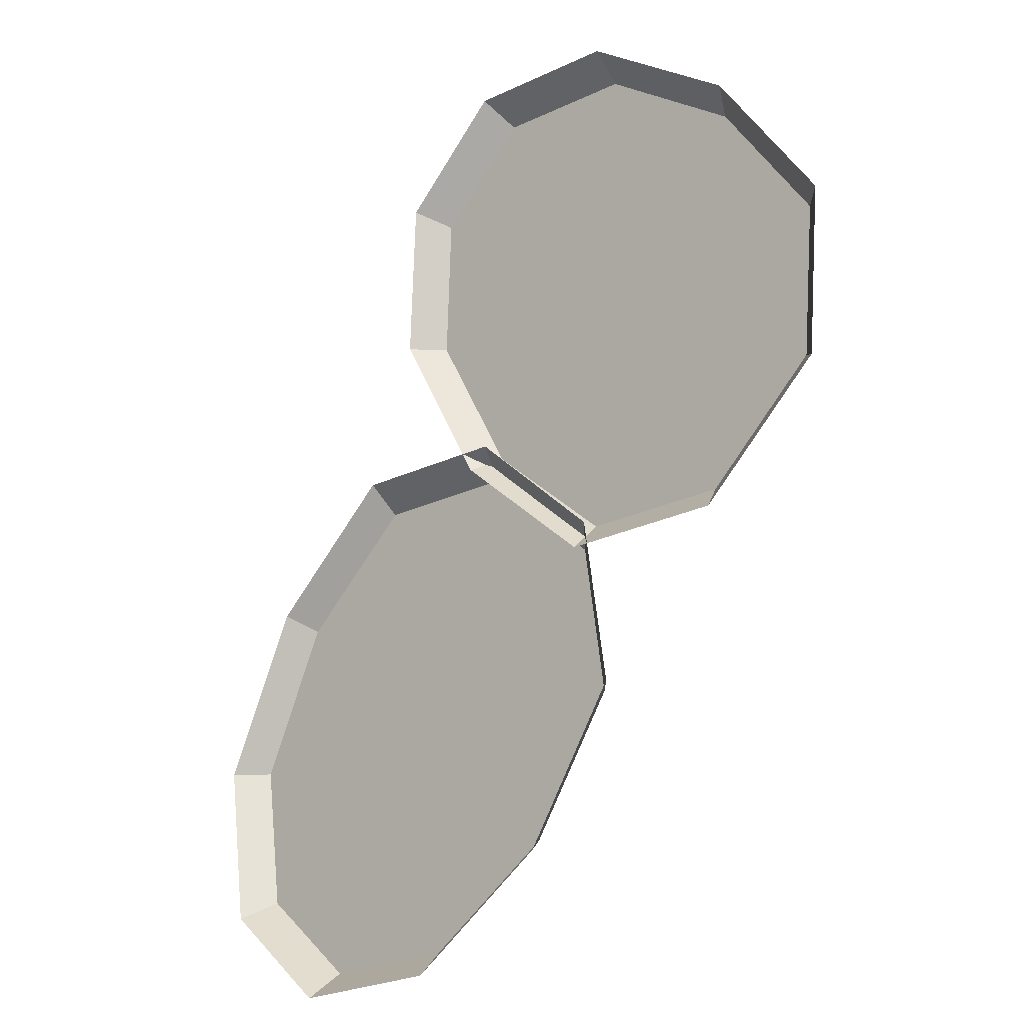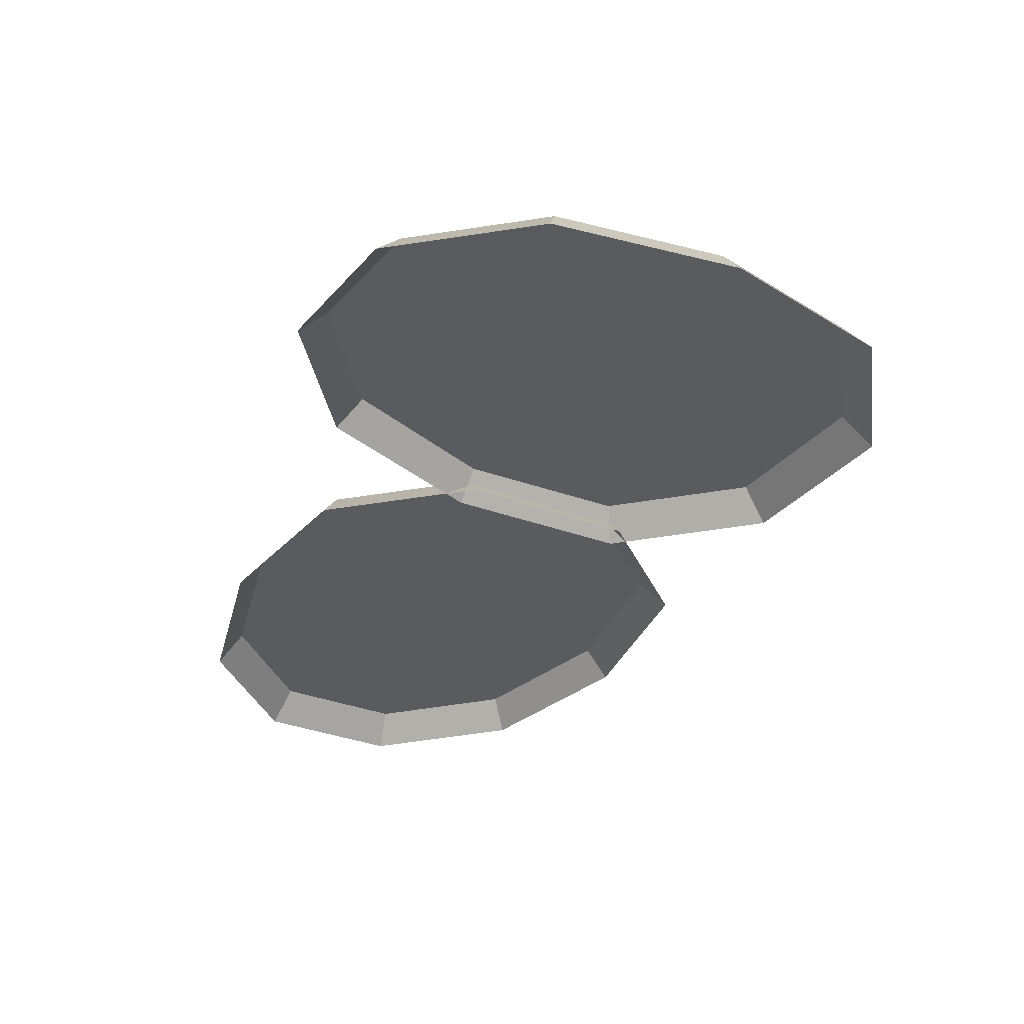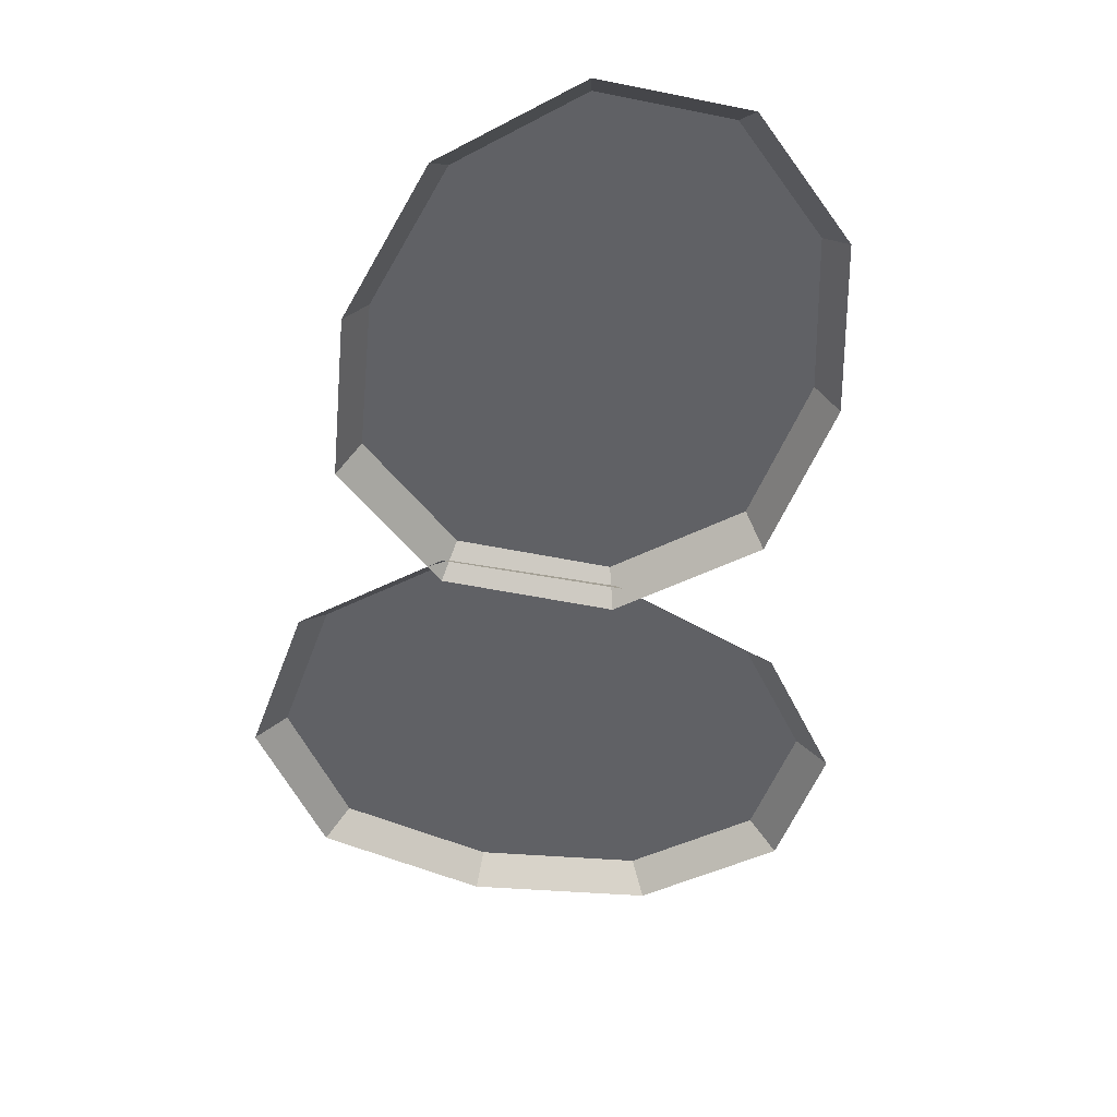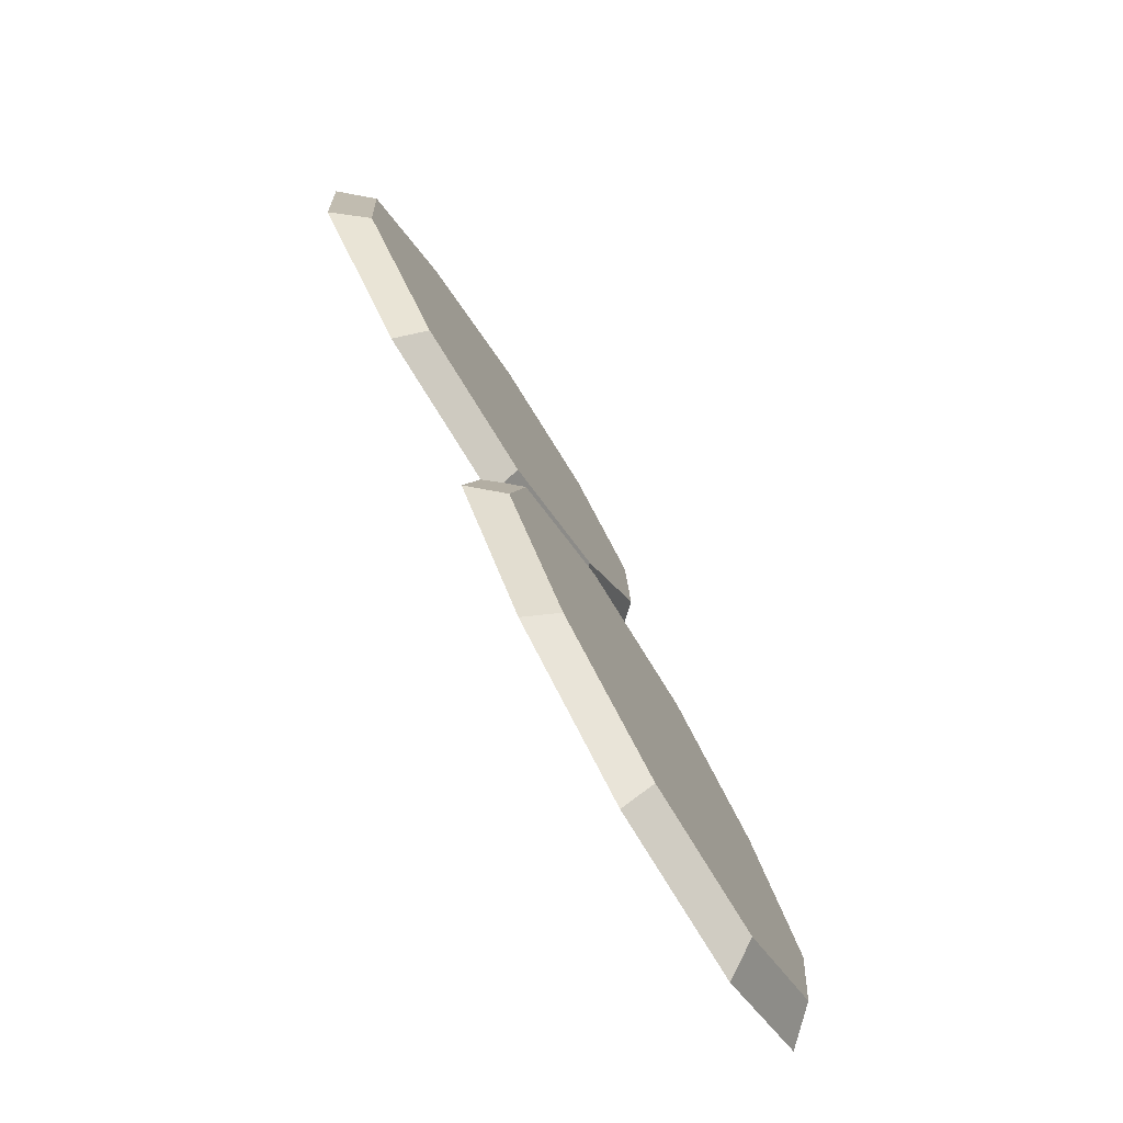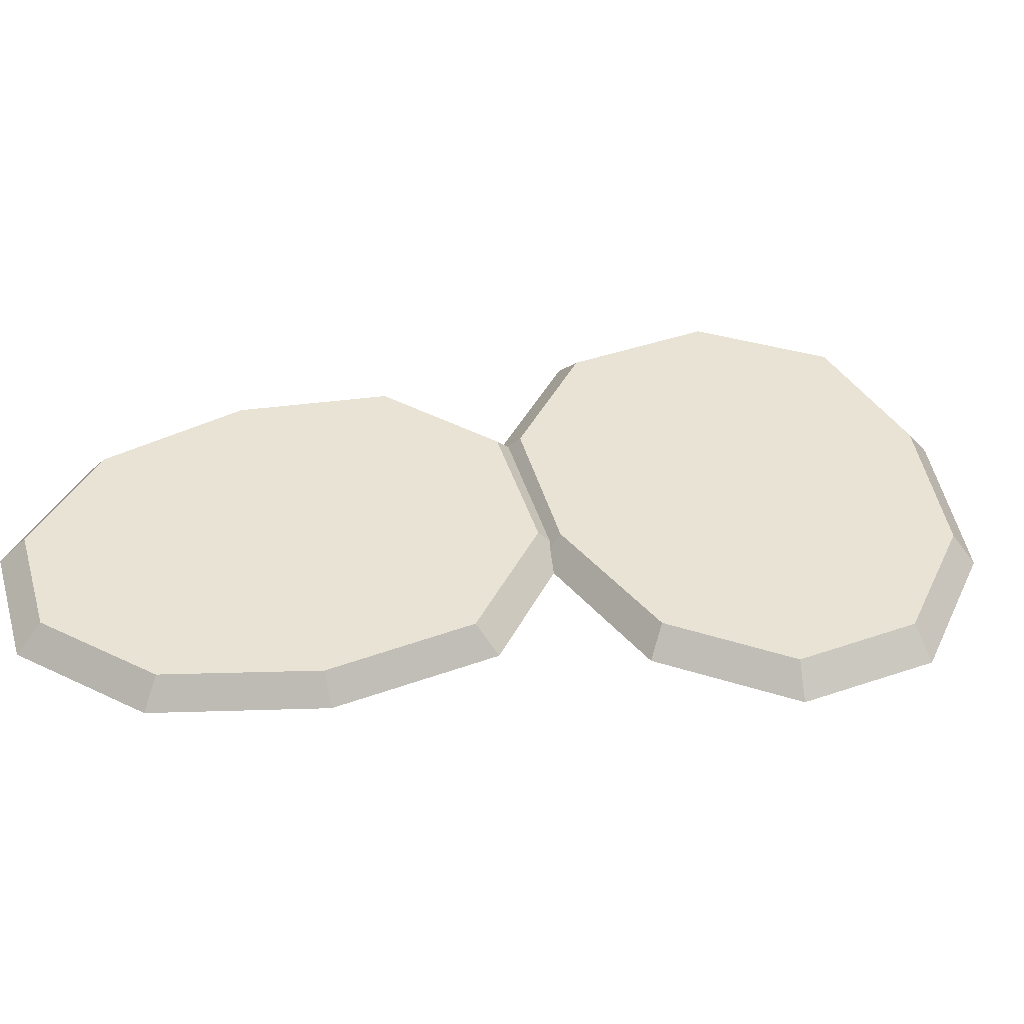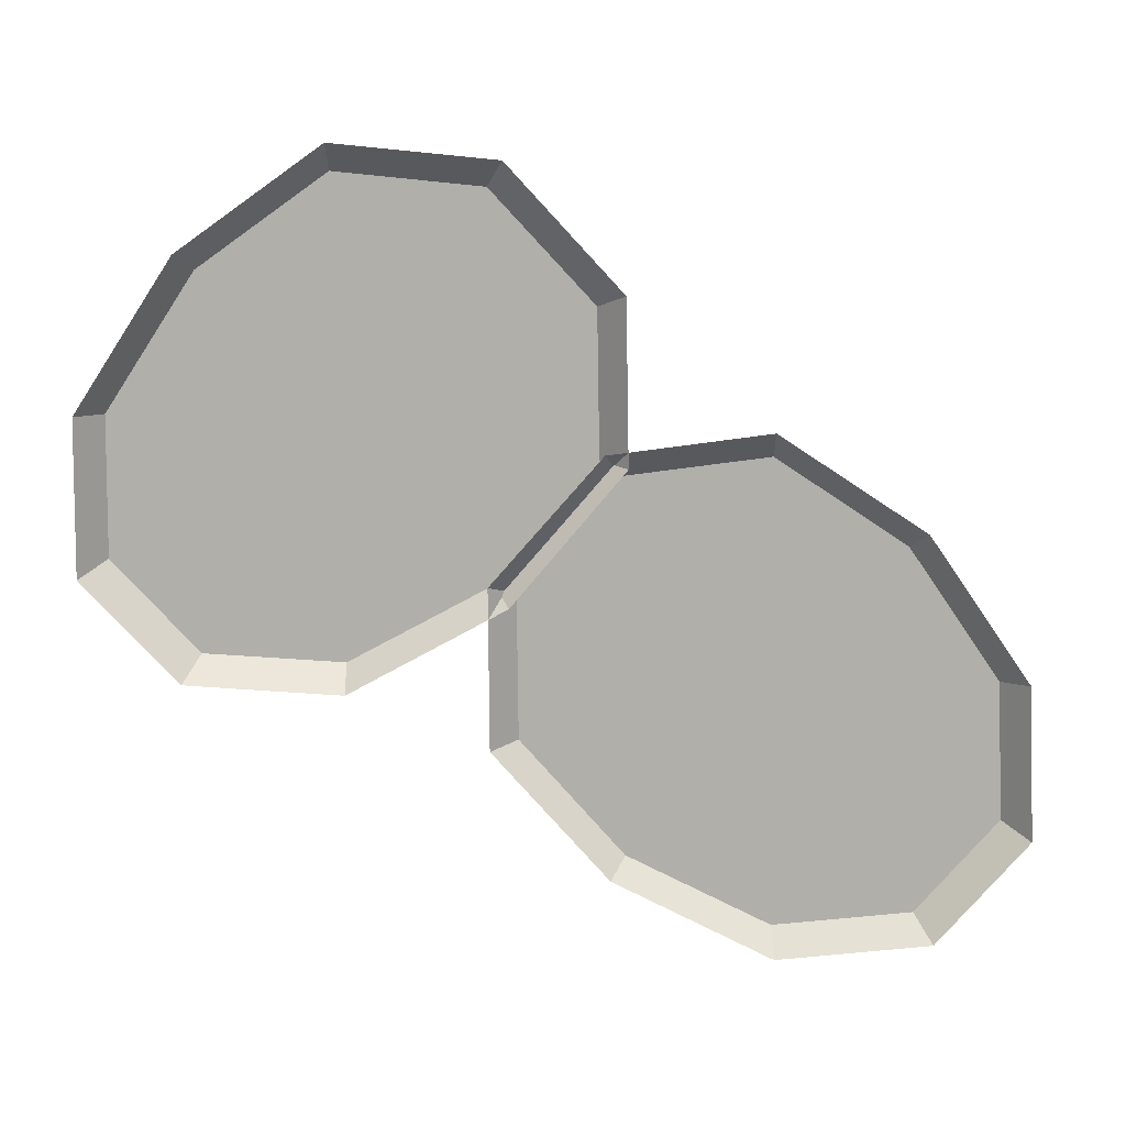
<metadata>
{"format":"obj","ext":"obj","renderer":"f3d","projection":"perspective","resolution":1024,"background":"white","views":[{"elev":-17.6,"azim":42.2,"up":"+Z"},{"elev":-33.1,"azim":11.8,"up":"+Y"},{"elev":-48.9,"azim":-153.3,"up":"+Y"},{"elev":-78.6,"azim":122.1,"up":"+Z"},{"elev":41.9,"azim":-66.8,"up":"+Y"},{"elev":-77.7,"azim":88.5,"up":"+Y"}]}
</metadata>
<code>
g eggs
v -0.07673 0.004579 -0.1339
v -0.08062 -0.004579 -0.1419
v -0.03261 -0.004579 -0.1386
v -0.03372 0.004579 -0.1308
v -0.1067 0.004579 -0.1092
v -0.1139 -0.004579 -0.1145
v -0.08062 -0.004579 -0.1419
v -0.07673 0.004579 -0.1339
v -0.112 0.004579 -0.06619
v -0.1197 -0.004579 -0.06674
v -0.1139 -0.004579 -0.1145
v -0.1067 0.004579 -0.1092
v -0.09089 0.004579 -0.02123
v -0.09616 -0.004579 -0.01679
v -0.1197 -0.004579 -0.06674
v -0.112 0.004579 -0.06619
v -0.05536 0.004579 0.01179
v -0.05675 -0.004579 0.02012
v -0.09616 -0.004579 -0.01679
v -0.09089 0.004579 -0.02123
v -0.01041 0.004579 0.01346
v -0.007077 -0.004579 0.02178
v -0.05675 -0.004579 0.02012
v -0.05536 0.004579 0.01179
v 0.02539 0.004579 -0.01623
v 0.03289 -0.004579 -0.01124
v -0.007077 -0.004579 0.02178
v -0.01041 0.004579 0.01346
v 0.03233 0.004579 -0.06064
v 0.04066 -0.004579 -0.06036
v 0.03289 -0.004579 -0.01124
v 0.02539 0.004579 -0.01623
v 0.006522 0.004579 -0.1017
v 0.01207 -0.004579 -0.1061
v 0.04066 -0.004579 -0.06036
v 0.03233 0.004579 -0.06064
v -0.03372 0.004579 -0.1308
v -0.03261 -0.004579 -0.1386
v 0.01207 -0.004579 -0.1061
v 0.006522 0.004579 -0.1017
v -0.03122 0.004579 0.1064
v -0.03871 -0.004579 0.1111
v -0.04066 -0.004579 0.06313
v -0.03289 0.004579 0.06341
v -0.003191 0.004579 0.1336
v -0.007909 -0.004579 0.1414
v -0.03871 -0.004579 0.1111
v -0.03122 0.004579 0.1064
v 0.03982 0.004579 0.1342
v 0.0401 -0.004579 0.1419
v -0.007909 -0.004579 0.1414
v -0.003191 0.004579 0.1336
v 0.08228 0.004579 0.1081
v 0.08728 -0.004579 0.1131
v 0.0401 -0.004579 0.1419
v 0.03982 0.004579 0.1342
v 0.1114 0.004579 0.06952
v 0.1197 -0.004579 0.07007
v 0.08728 -0.004579 0.1131
v 0.08228 0.004579 0.1081
v 0.1081 0.004579 0.02456
v 0.1161 -0.004579 0.02012
v 0.1197 -0.004579 0.07007
v 0.1114 0.004579 0.06952
v 0.07479 0.004579 -0.007909
v 0.07895 -0.004579 -0.01596
v 0.1161 -0.004579 0.02012
v 0.1081 0.004579 0.02456
v 0.02983 0.004579 -0.009852
v 0.029 -0.004579 -0.01818
v 0.07895 -0.004579 -0.01596
v 0.07479 0.004579 -0.007909
v -0.008187 0.004579 0.02012
v -0.01318 -0.004579 0.0154
v 0.029 -0.004579 -0.01818
v 0.02983 0.004579 -0.009852
v -0.03289 0.004579 0.06341
v -0.04066 -0.004579 0.06313
v -0.01318 -0.004579 0.0154
v -0.008187 0.004579 0.02012
v 0.04121 0.004579 0.009574
v 0.04565 0.004579 0.05564
v 0.01762 0.004579 0.02845
v 0.06868 0.004579 0.01096
v 0.002359 0.004579 0.05509
v 0.0895 0.004579 0.03094
v 0.003469 0.004579 0.08173
v 0.09144 0.004579 0.05869
v 0.02067 0.004579 0.09838
v 0.0734 0.004579 0.08284
v 0.04732 0.004579 0.09866
v 0.01152 0.004579 -0.05148
v -0.03455 0.004579 -0.05203
v -0.004301 0.004579 -0.07701
v 0.007354 0.004579 -0.024
v -0.02928 0.004579 -0.09505
v -0.01485 0.004579 -0.005689
v -0.05592 0.004579 -0.09699
v -0.0426 0.004579 -0.006799
v -0.07423 0.004579 -0.08145
v -0.06452 0.004579 -0.02734
v -0.07757 0.004579 -0.05509
v 0.02983 0.004579 -0.009852
v 0.04121 0.004579 0.009574
v 0.01762 0.004579 0.02845
v 0.07479 0.004579 -0.007909
v -0.008187 0.004579 0.02012
v 0.06868 0.004579 0.01096
v 0.002359 0.004579 0.05509
v 0.1081 0.004579 0.02456
v -0.03289 0.004579 0.06341
v 0.0895 0.004579 0.03094
v 0.003469 0.004579 0.08173
v 0.1114 0.004579 0.06952
v -0.03122 0.004579 0.1064
v 0.09144 0.004579 0.05869
v 0.02067 0.004579 0.09838
v 0.08228 0.004579 0.1081
v -0.003191 0.004579 0.1336
v 0.0734 0.004579 0.08284
v 0.04732 0.004579 0.09866
v 0.03982 0.004579 0.1342
v 0.03233 0.004579 -0.06064
v 0.01152 0.004579 -0.05148
v -0.004301 0.004579 -0.07701
v 0.02539 0.004579 -0.01623
v 0.006522 0.004579 -0.1017
v 0.007354 0.004579 -0.024
v -0.02928 0.004579 -0.09505
v -0.01041 0.004579 0.01346
v -0.03372 0.004579 -0.1308
v -0.01485 0.004579 -0.005689
v -0.05592 0.004579 -0.09699
v -0.05536 0.004579 0.01179
v -0.07673 0.004579 -0.1339
v -0.0426 0.004579 -0.006799
v -0.07423 0.004579 -0.08145
v -0.09089 0.004579 -0.02123
v -0.1067 0.004579 -0.1092
v -0.06452 0.004579 -0.02734
v -0.07757 0.004579 -0.05509
v -0.112 0.004579 -0.06619
g eggs_0
f 3 2 1
f 4 3 1
f 7 6 5
f 8 7 5
f 11 10 9
f 12 11 9
f 15 14 13
f 16 15 13
f 19 18 17
f 20 19 17
f 23 22 21
f 24 23 21
f 27 26 25
f 28 27 25
f 31 30 29
f 32 31 29
f 35 34 33
f 36 35 33
f 39 38 37
f 40 39 37
f 43 42 41
f 44 43 41
f 47 46 45
f 48 47 45
f 51 50 49
f 52 51 49
f 55 54 53
f 56 55 53
f 59 58 57
f 60 59 57
f 63 62 61
f 64 63 61
f 67 66 65
f 68 67 65
f 71 70 69
f 72 71 69
f 75 74 73
f 76 75 73
f 79 78 77
f 80 79 77
f 83 82 81
f 81 82 84
f 85 82 83
f 84 82 86
f 87 82 85
f 86 82 88
f 89 82 87
f 88 82 90
f 91 82 89
f 90 82 91
f 94 93 92
f 92 93 95
f 96 93 94
f 95 93 97
f 98 93 96
f 97 93 99
f 100 93 98
f 99 93 101
f 102 93 100
f 101 93 102
f 105 104 103
f 103 104 106
f 107 105 103
f 104 108 106
f 109 105 107
f 106 108 110
f 111 109 107
f 108 112 110
f 113 109 111
f 110 112 114
f 115 113 111
f 112 116 114
f 117 113 115
f 114 116 118
f 119 117 115
f 116 120 118
f 121 117 119
f 118 120 122
f 122 121 119
f 120 121 122
f 125 124 123
f 123 124 126
f 127 125 123
f 124 128 126
f 129 125 127
f 126 128 130
f 131 129 127
f 128 132 130
f 133 129 131
f 130 132 134
f 135 133 131
f 132 136 134
f 137 133 135
f 134 136 138
f 139 137 135
f 136 140 138
f 141 137 139
f 138 140 142
f 142 141 139
f 140 141 142

</code>
